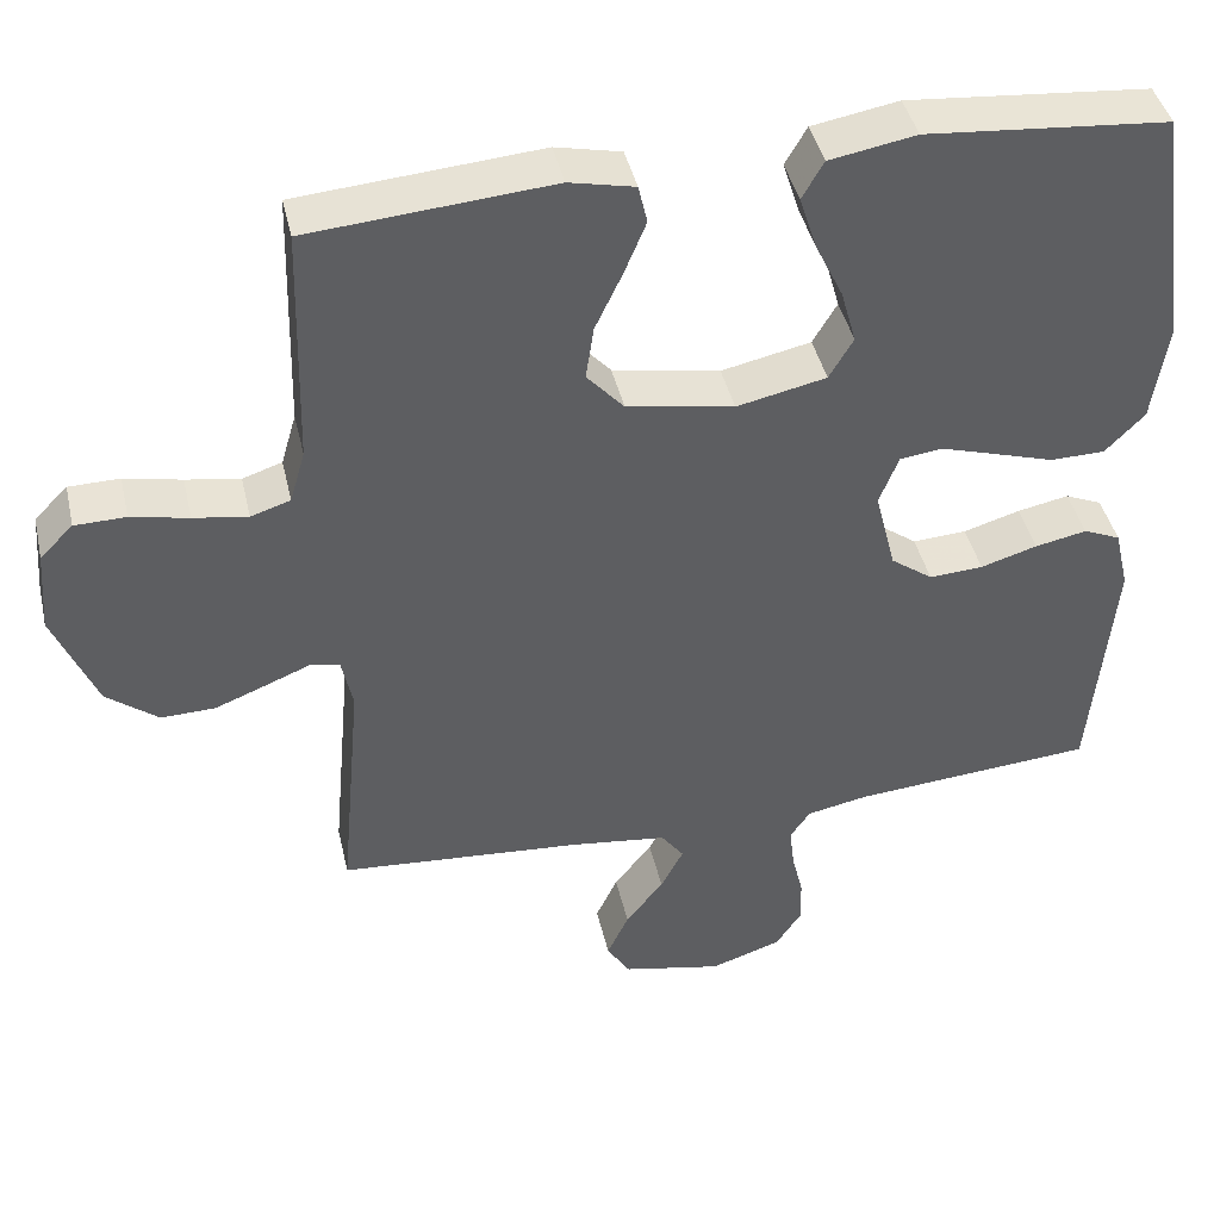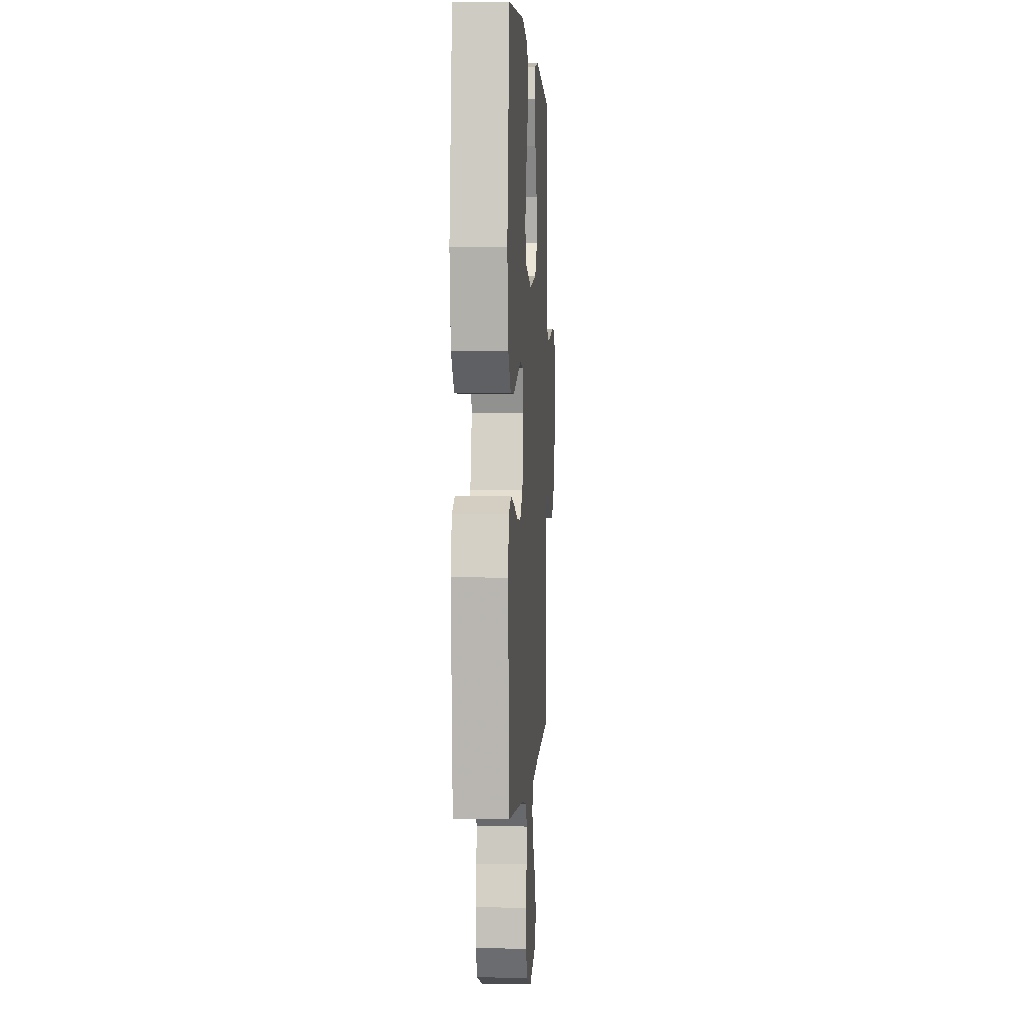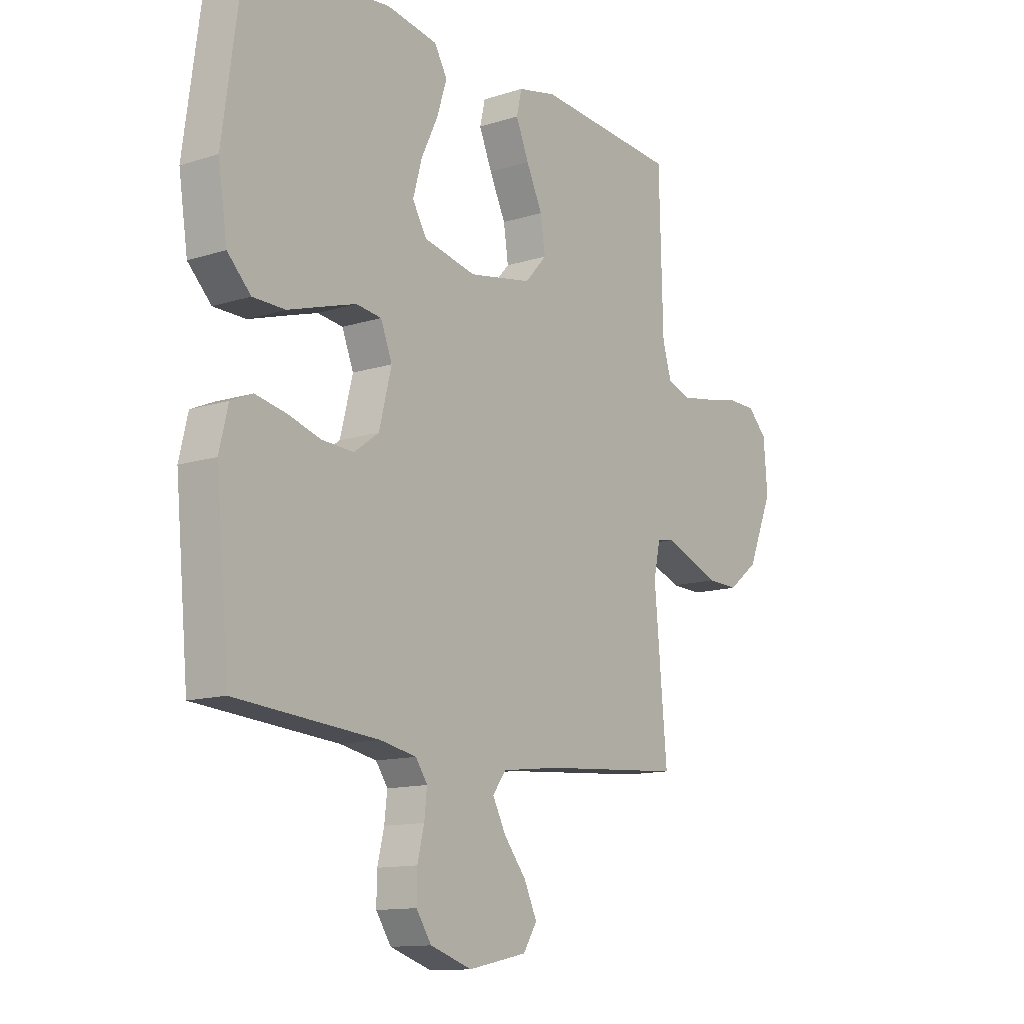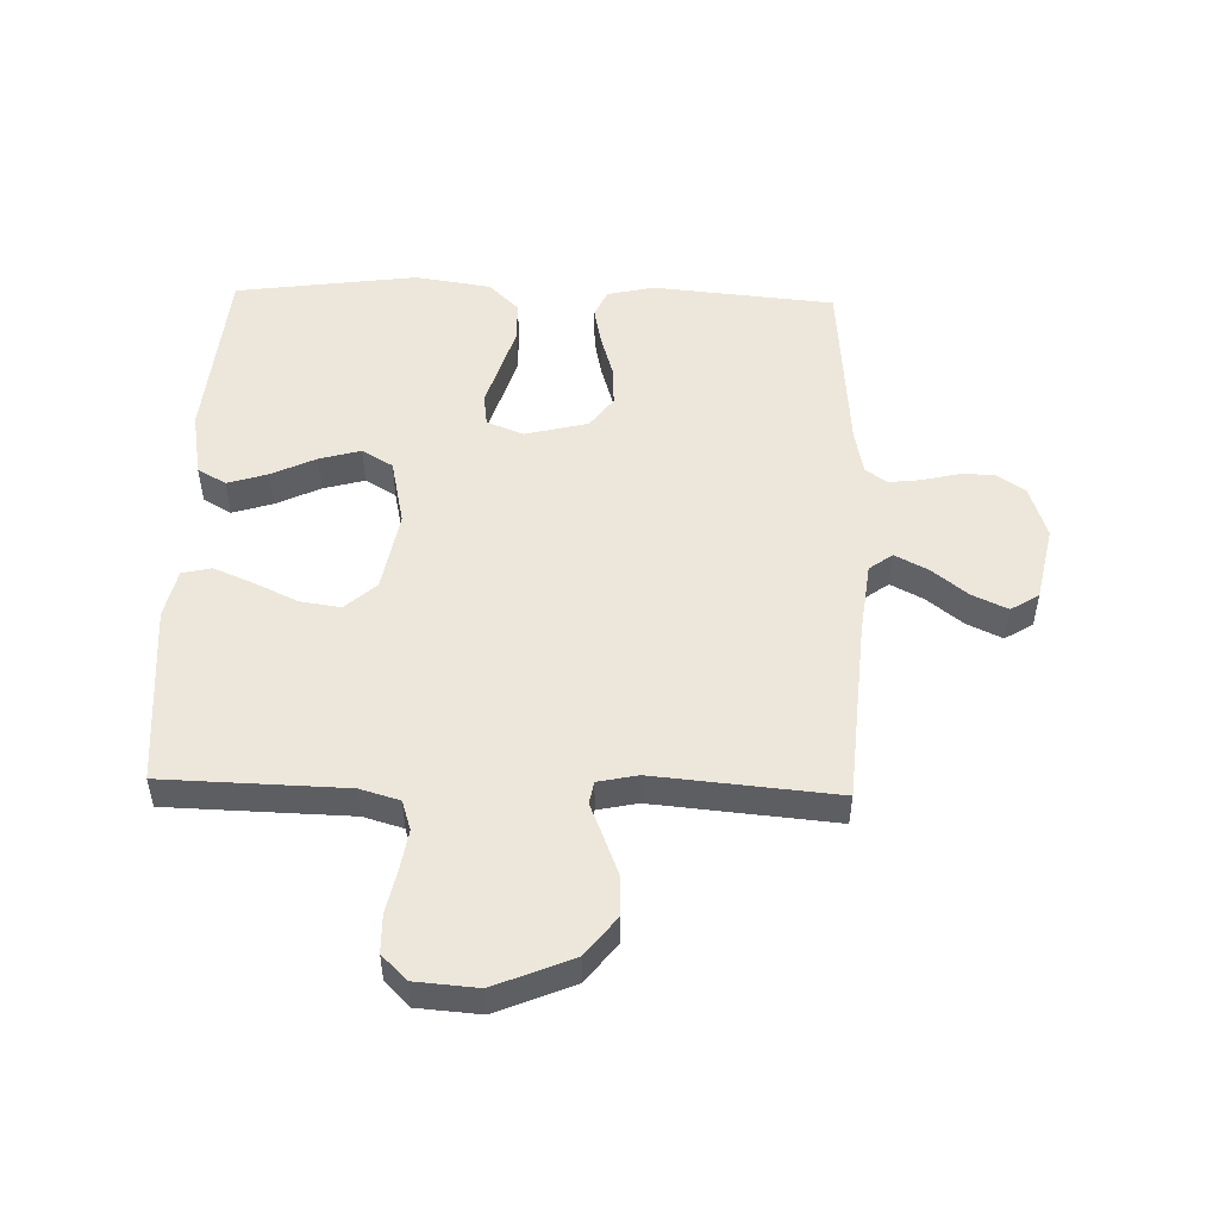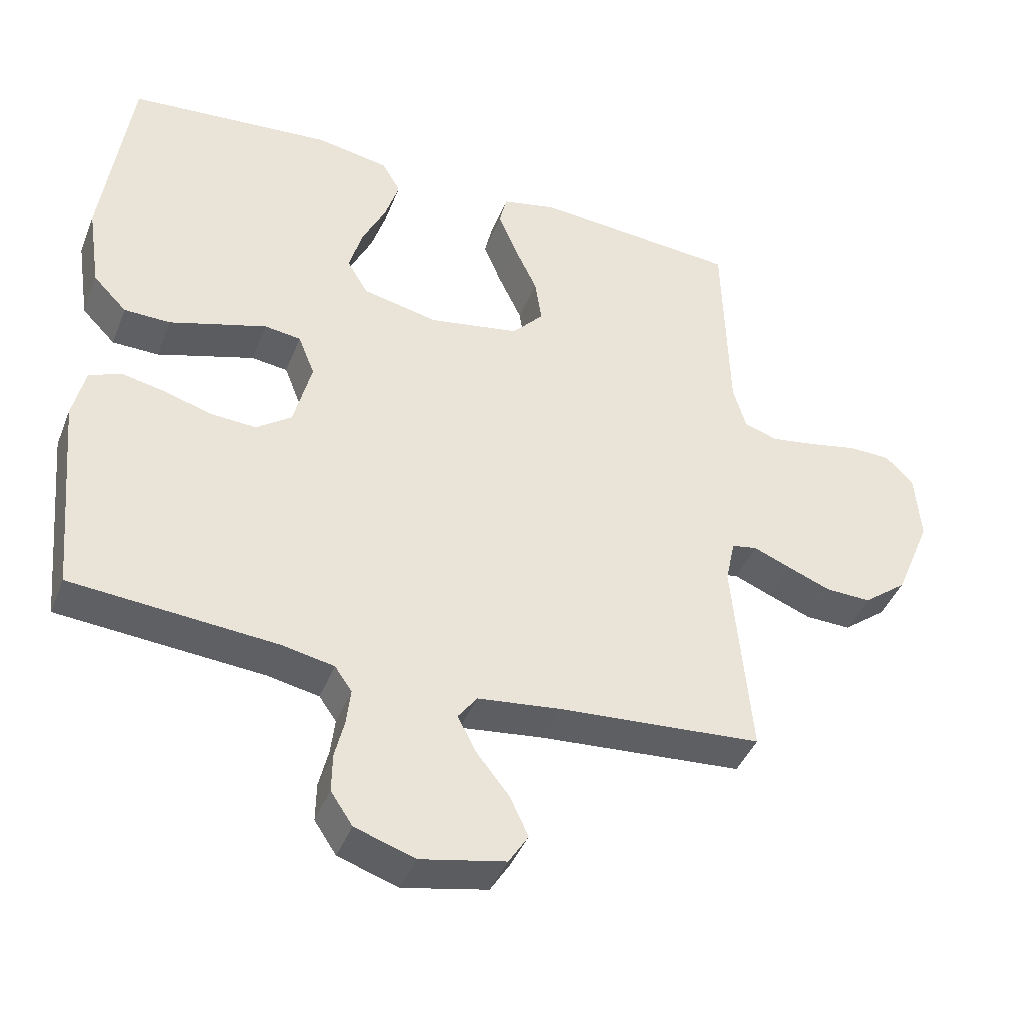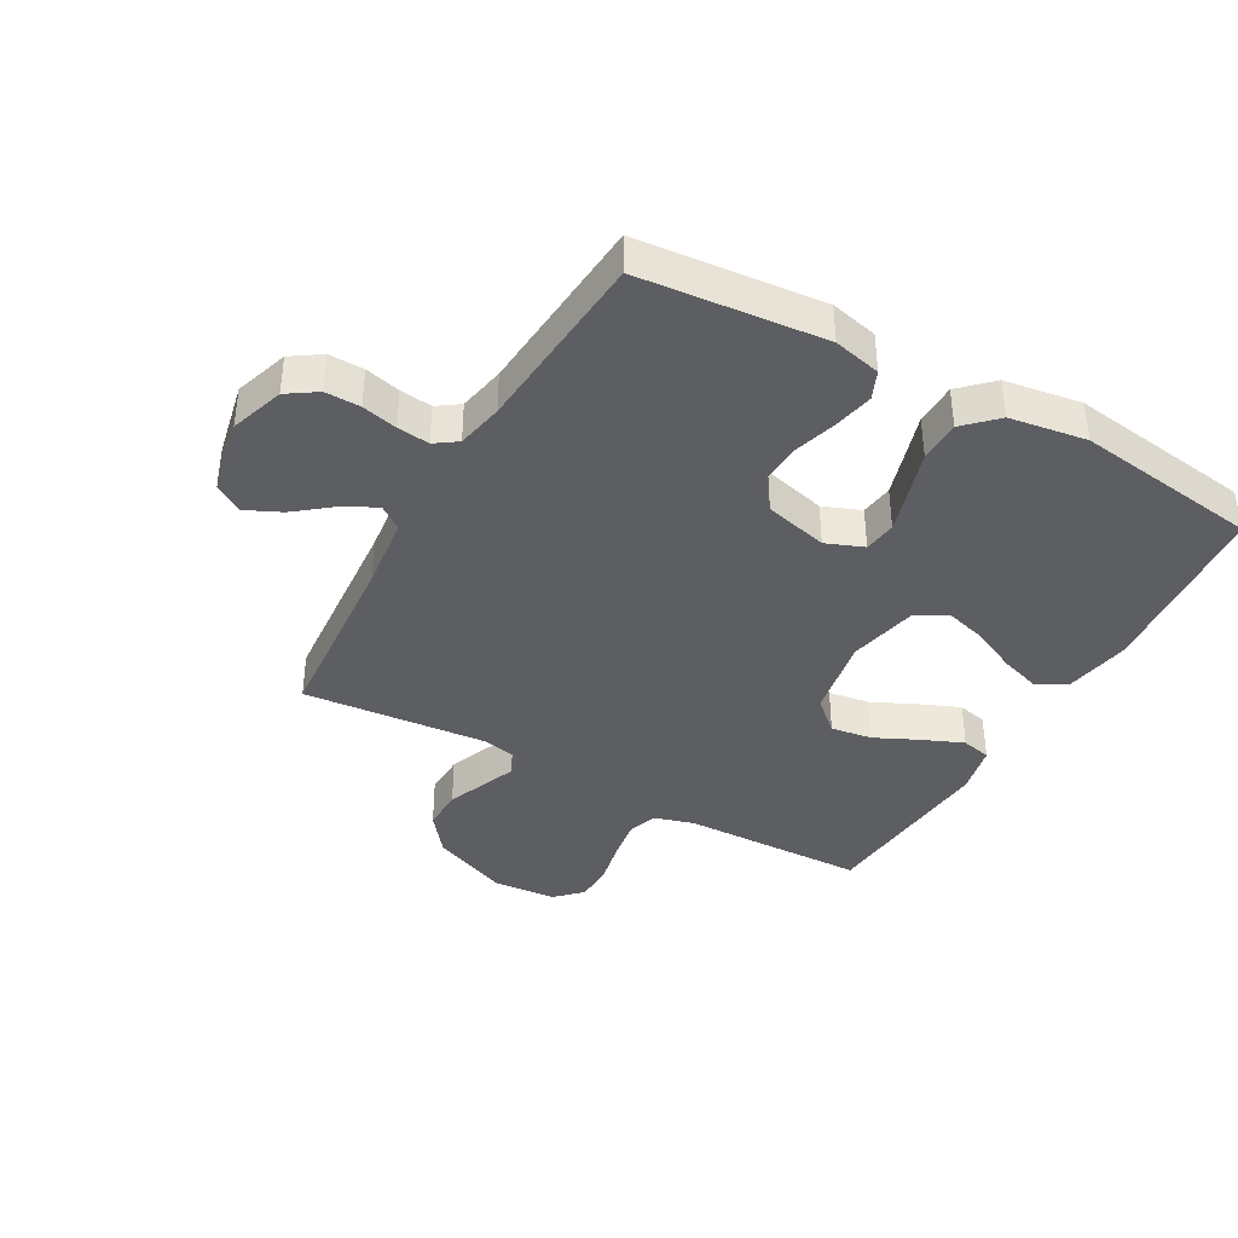
<metadata>
{"format":"obj","ext":"obj","renderer":"f3d","projection":"perspective","resolution":1024,"background":"white","views":[{"elev":42.5,"azim":167.2,"up":"+Z"},{"elev":2.2,"azim":-86.6,"up":"+Z"},{"elev":-12.6,"azim":-53.5,"up":"+Z"},{"elev":50.8,"azim":91.7,"up":"+Y"},{"elev":-42.1,"azim":-20.6,"up":"+Z"},{"elev":-39.0,"azim":-119.3,"up":"+Y"}]}
</metadata>
<code>
v 0.5 0.07 0.5
v 0.508 0.07 0.2
v 0.527 0.07 0.135
v 0.576 0.07 0.119
v 0.643 0.07 0.13
v 0.714 0.07 0.145
v 0.777 0.07 0.144
v 0.818 0.07 0.103
v 0.826 0.07 0
v 0.773 0.07 -0.127
v 0.709 0.07 -0.177
v 0.642 0.07 -0.175
v 0.578 0.07 -0.15
v 0.524 0.07 -0.128
v 0.487 0.07 -0.135
v 0.473 0.07 -0.2
v 0.5 0.07 -0.5
v 0.2 0.07 -0.523
v 0.079 0.07 -0.538
v 0.051 0.07 -0.576
v 0.079 0.07 -0.63
v 0.126 0.07 -0.689
v 0.153 0.07 -0.747
v 0.124 0.07 -0.793
v 0 0.07 -0.819
v -0.088 0.07 -0.79
v -0.12 0.07 -0.742
v -0.119 0.07 -0.685
v -0.105 0.07 -0.627
v -0.099 0.07 -0.575
v -0.124 0.07 -0.539
v -0.2 0.07 -0.524
v -0.5 0.07 -0.5
v -0.528 0.07 -0.2
v -0.51 0.07 -0.123
v -0.464 0.07 -0.103
v -0.4 0.07 -0.116
v -0.33 0.07 -0.137
v -0.263 0.07 -0.141
v -0.211 0.07 -0.103
v -0.185 0.07 0
v -0.209 0.07 0.061
v -0.262 0.07 0.068
v -0.331 0.07 0.047
v -0.405 0.07 0.024
v -0.473 0.07 0.025
v -0.522 0.07 0.075
v -0.541 0.07 0.2
v -0.5 0.07 0.5
v -0.2 0.07 0.527
v -0.093 0.07 0.508
v -0.066 0.07 0.461
v -0.087 0.07 0.395
v -0.122 0.07 0.322
v -0.141 0.07 0.254
v -0.111 0.07 0.203
v 0 0.07 0.179
v 0.133 0.07 0.203
v 0.179 0.07 0.254
v 0.169 0.07 0.321
v 0.135 0.07 0.393
v 0.108 0.07 0.458
v 0.119 0.07 0.506
v 0.2 0.07 0.524
v 0.5 0 0.5
v 0.508 0 0.2
v 0.527 0 0.135
v 0.576 0 0.119
v 0.643 0 0.13
v 0.714 0 0.145
v 0.777 0 0.144
v 0.818 0 0.103
v 0.826 0 0
v 0.773 0 -0.127
v 0.709 0 -0.177
v 0.642 0 -0.175
v 0.578 0 -0.15
v 0.524 0 -0.128
v 0.487 0 -0.135
v 0.473 0 -0.2
v 0.5 0 -0.5
v 0.2 0 -0.523
v 0.079 0 -0.538
v 0.051 0 -0.576
v 0.079 0 -0.63
v 0.126 0 -0.689
v 0.153 0 -0.747
v 0.124 0 -0.793
v 0 0 -0.819
v -0.088 0 -0.79
v -0.12 0 -0.742
v -0.119 0 -0.685
v -0.105 0 -0.627
v -0.099 0 -0.575
v -0.124 0 -0.539
v -0.2 0 -0.524
v -0.5 0 -0.5
v -0.528 0 -0.2
v -0.51 0 -0.123
v -0.464 0 -0.103
v -0.4 0 -0.116
v -0.33 0 -0.137
v -0.263 0 -0.141
v -0.211 0 -0.103
v -0.185 0 0
v -0.209 0 0.061
v -0.262 0 0.068
v -0.331 0 0.047
v -0.405 0 0.024
v -0.473 0 0.025
v -0.522 0 0.075
v -0.541 0 0.2
v -0.5 0 0.5
v -0.2 0 0.527
v -0.093 0 0.508
v -0.066 0 0.461
v -0.087 0 0.395
v -0.122 0 0.322
v -0.141 0 0.254
v -0.111 0 0.203
v 0 0 0.179
v 0.133 0 0.203
v 0.179 0 0.254
v 0.169 0 0.321
v 0.135 0 0.393
v 0.108 0 0.458
v 0.119 0 0.506
v 0.2 0 0.524
f 64 1 2
f 63 64 2
f 62 63 2
f 61 62 2
f 60 61 2
f 59 60 2 3
f 58 59 3
f 57 58 3 4
f 52 53 54
f 51 52 54
f 50 51 54
f 49 50 54
f 48 49 54
f 47 48 54
f 46 47 54
f 45 46 54
f 44 45 54
f 43 44 54 55
f 42 43 55 56
f 36 37 38
f 35 36 38
f 34 35 38
f 33 34 38
f 32 33 38
f 31 32 38 39
f 30 31 39 40
f 27 28 29
f 26 27 29
f 25 26 29
f 24 25 29
f 23 24 29
f 22 23 29
f 21 22 29
f 20 21 29 30
f 30 40 41
f 20 30 41
f 19 20 41
f 16 17 18
f 42 56 57
f 41 42 57
f 19 41 57
f 18 19 57
f 16 18 57
f 15 16 57
f 12 13 14
f 11 12 14
f 10 11 14
f 9 10 14
f 8 9 14
f 7 8 14
f 6 7 14
f 5 6 14
f 4 5 14 15
f 4 15 57
f 66 65 128
f 66 128 127
f 66 127 126
f 66 126 125
f 66 125 124
f 67 66 124 123
f 67 123 122
f 68 67 122 121
f 118 117 116
f 118 116 115
f 118 115 114
f 118 114 113
f 118 113 112
f 118 112 111
f 118 111 110
f 118 110 109
f 118 109 108
f 119 118 108 107
f 120 119 107 106
f 102 101 100
f 102 100 99
f 102 99 98
f 102 98 97
f 102 97 96
f 103 102 96 95
f 104 103 95 94
f 93 92 91
f 93 91 90
f 93 90 89
f 93 89 88
f 93 88 87
f 93 87 86
f 93 86 85
f 94 93 85 84
f 105 104 94
f 105 94 84
f 105 84 83
f 82 81 80
f 121 120 106
f 121 106 105
f 121 105 83
f 121 83 82
f 121 82 80
f 121 80 79
f 78 77 76
f 78 76 75
f 78 75 74
f 78 74 73
f 78 73 72
f 78 72 71
f 78 71 70
f 78 70 69
f 79 78 69 68
f 121 79 68
f 1 65 66 2
f 2 66 67 3
f 3 67 68 4
f 4 68 69 5
f 5 69 70 6
f 6 70 71 7
f 7 71 72 8
f 8 72 73 9
f 9 73 74 10
f 10 74 75 11
f 11 75 76 12
f 12 76 77 13
f 13 77 78 14
f 14 78 79 15
f 15 79 80 16
f 16 80 81 17
f 17 81 82 18
f 18 82 83 19
f 19 83 84 20
f 20 84 85 21
f 21 85 86 22
f 22 86 87 23
f 23 87 88 24
f 24 88 89 25
f 25 89 90 26
f 26 90 91 27
f 27 91 92 28
f 28 92 93 29
f 29 93 94 30
f 30 94 95 31
f 31 95 96 32
f 32 96 97 33
f 33 97 98 34
f 34 98 99 35
f 35 99 100 36
f 36 100 101 37
f 37 101 102 38
f 38 102 103 39
f 39 103 104 40
f 40 104 105 41
f 41 105 106 42
f 42 106 107 43
f 43 107 108 44
f 44 108 109 45
f 45 109 110 46
f 46 110 111 47
f 47 111 112 48
f 48 112 113 49
f 49 113 114 50
f 50 114 115 51
f 51 115 116 52
f 52 116 117 53
f 53 117 118 54
f 54 118 119 55
f 55 119 120 56
f 56 120 121 57
f 57 121 122 58
f 58 122 123 59
f 59 123 124 60
f 60 124 125 61
f 61 125 126 62
f 62 126 127 63
f 63 127 128 64
f 64 128 65 1

</code>
